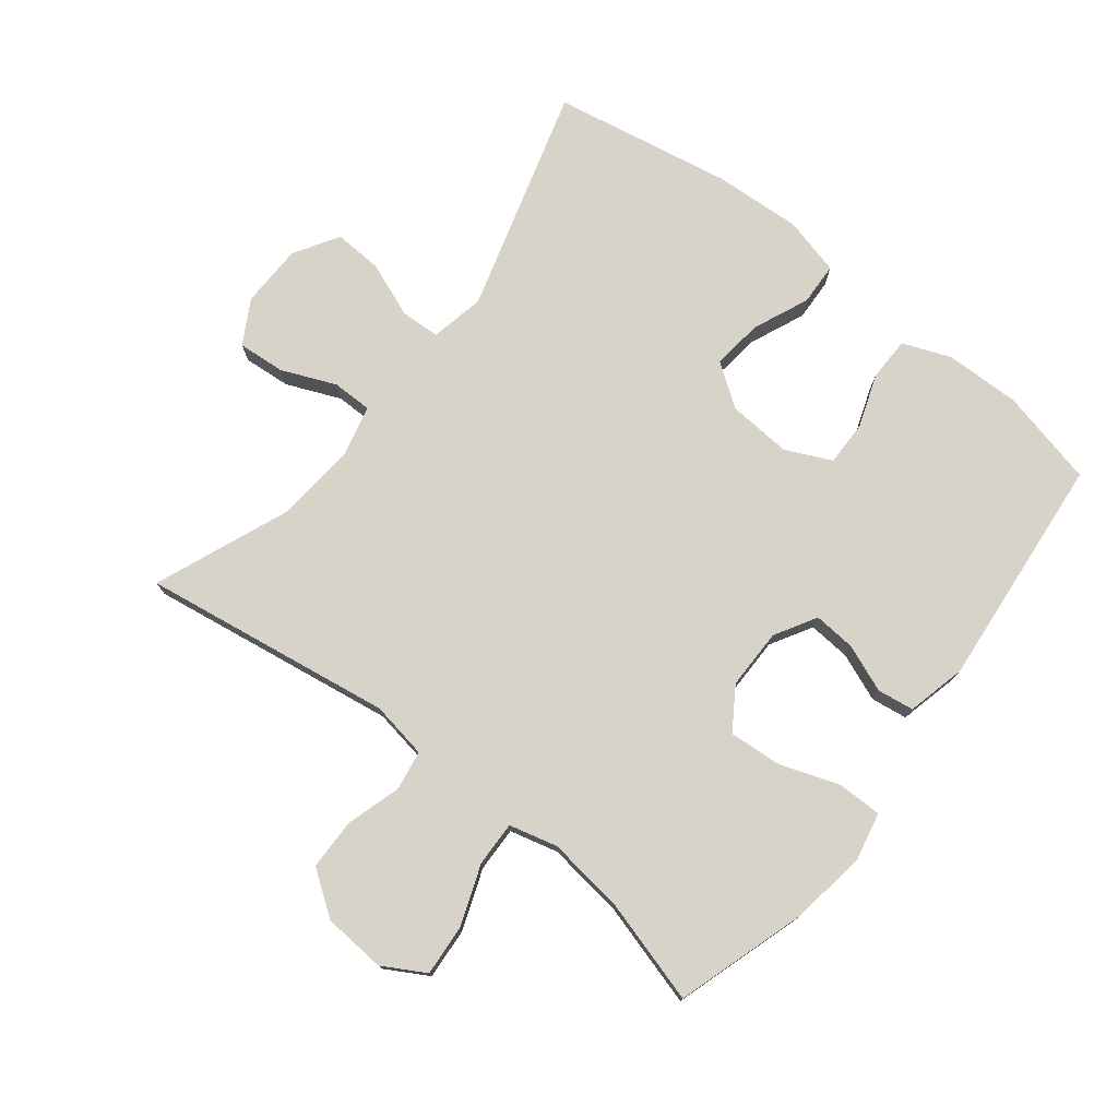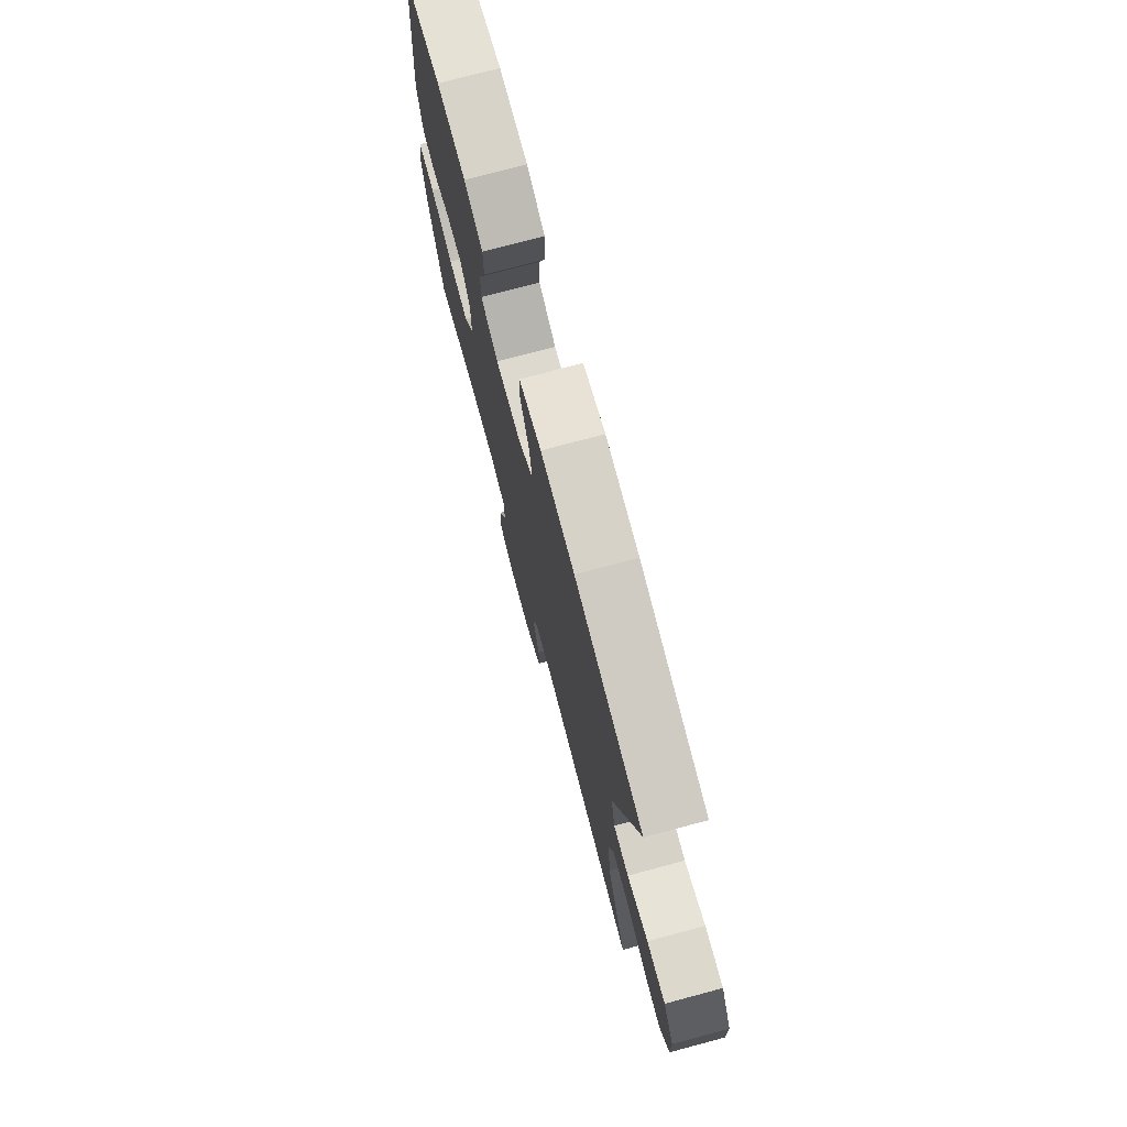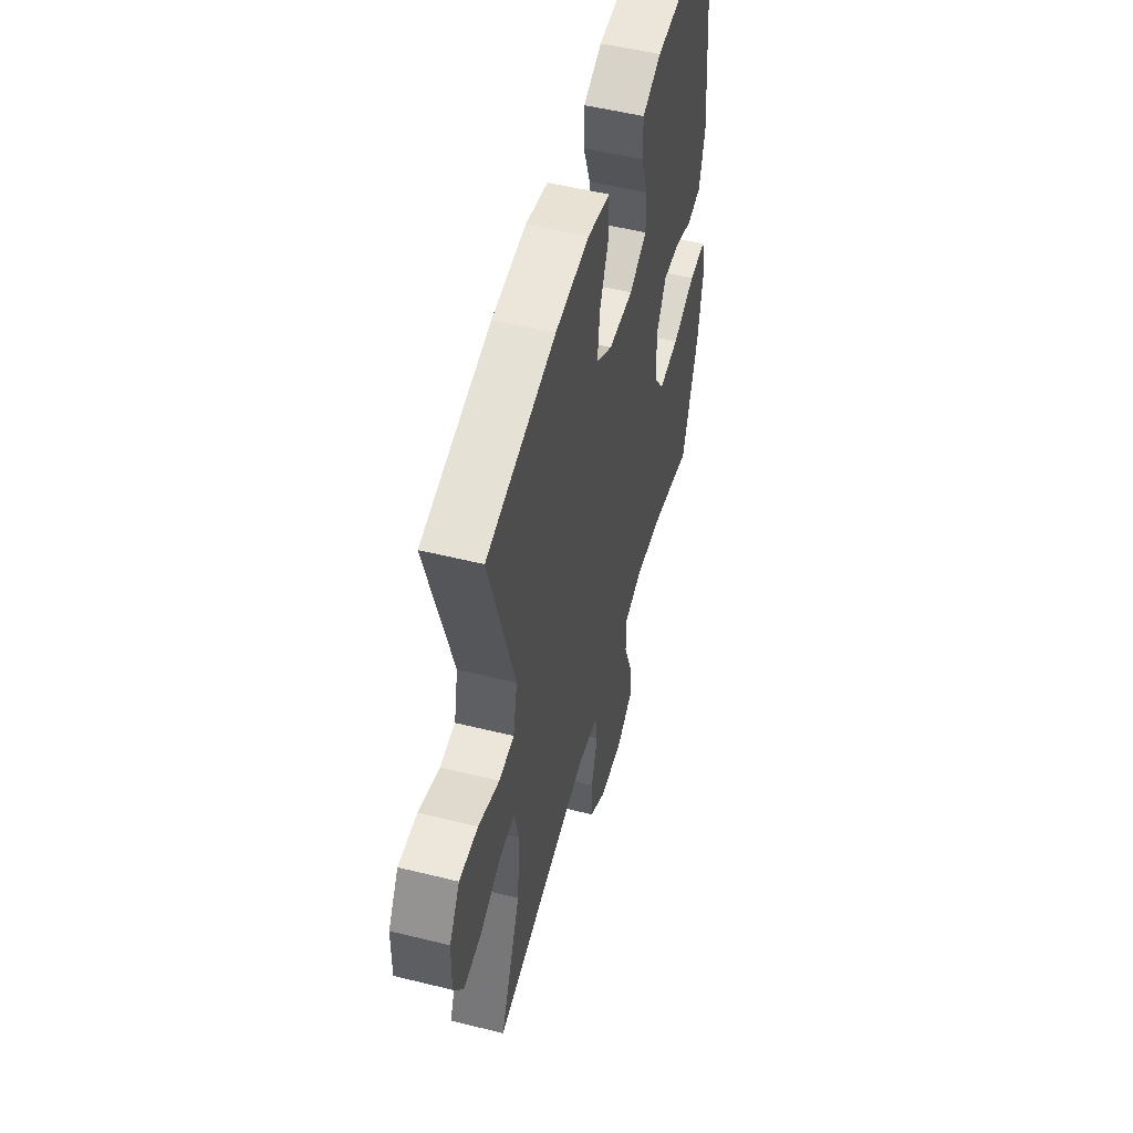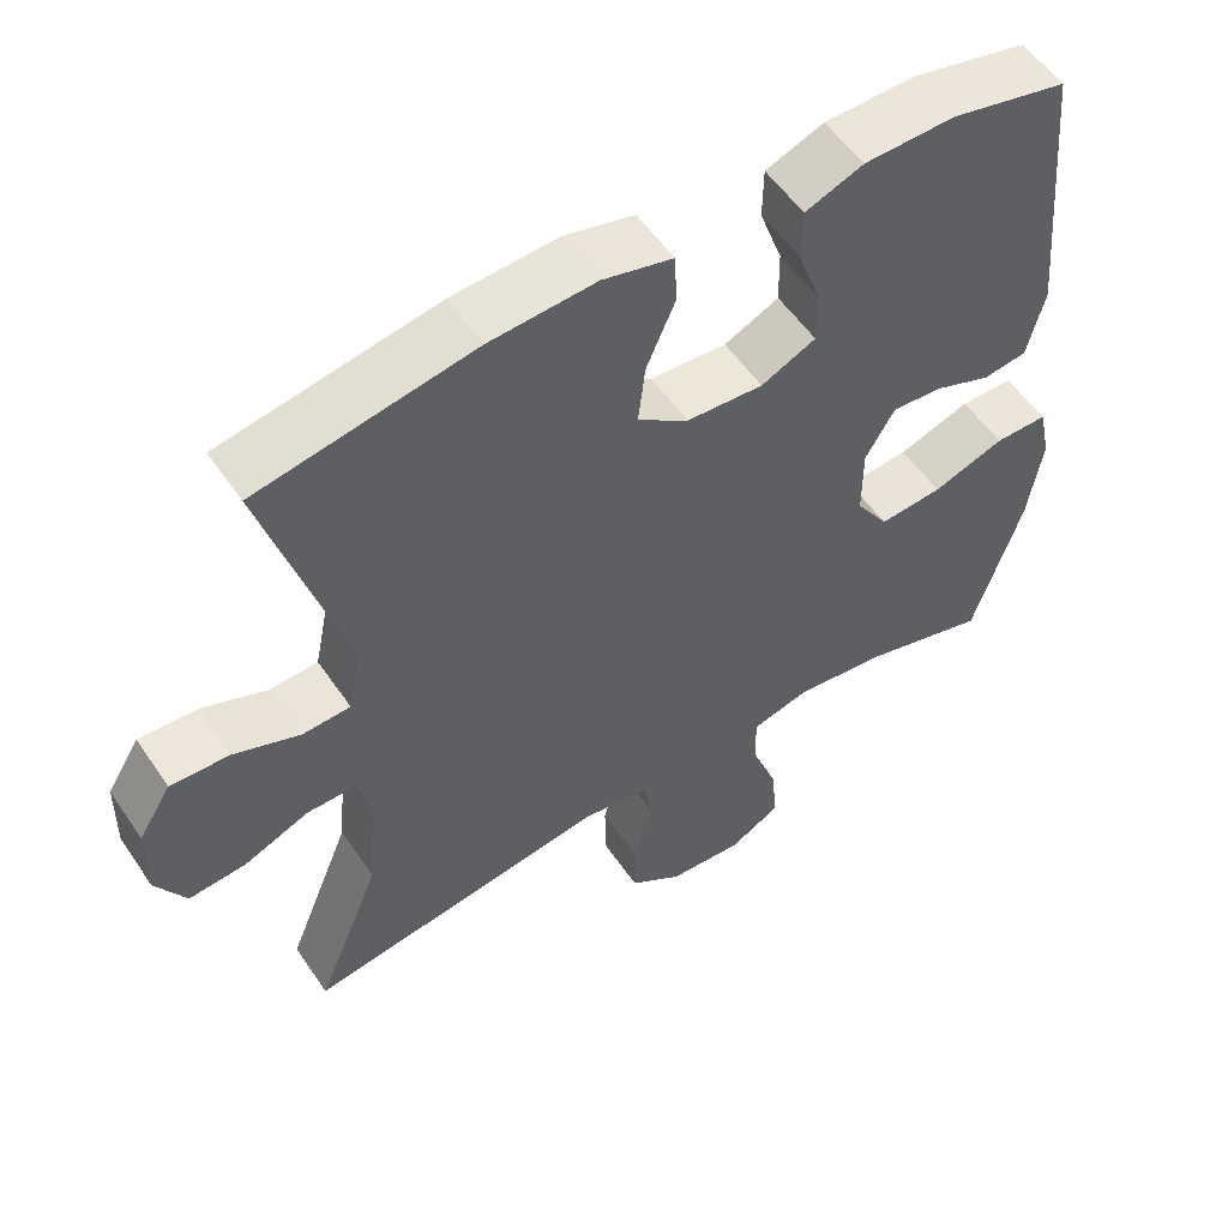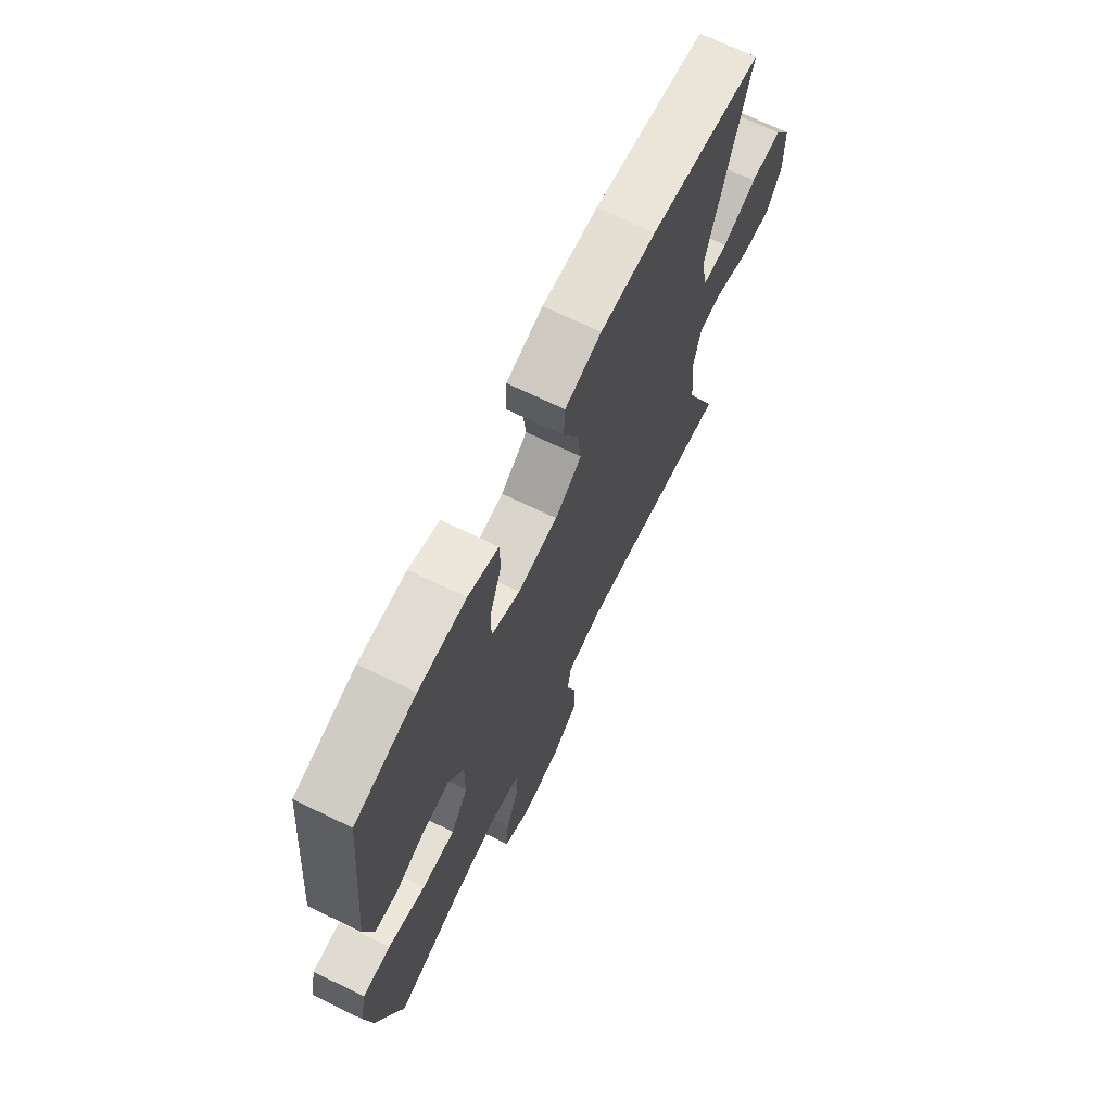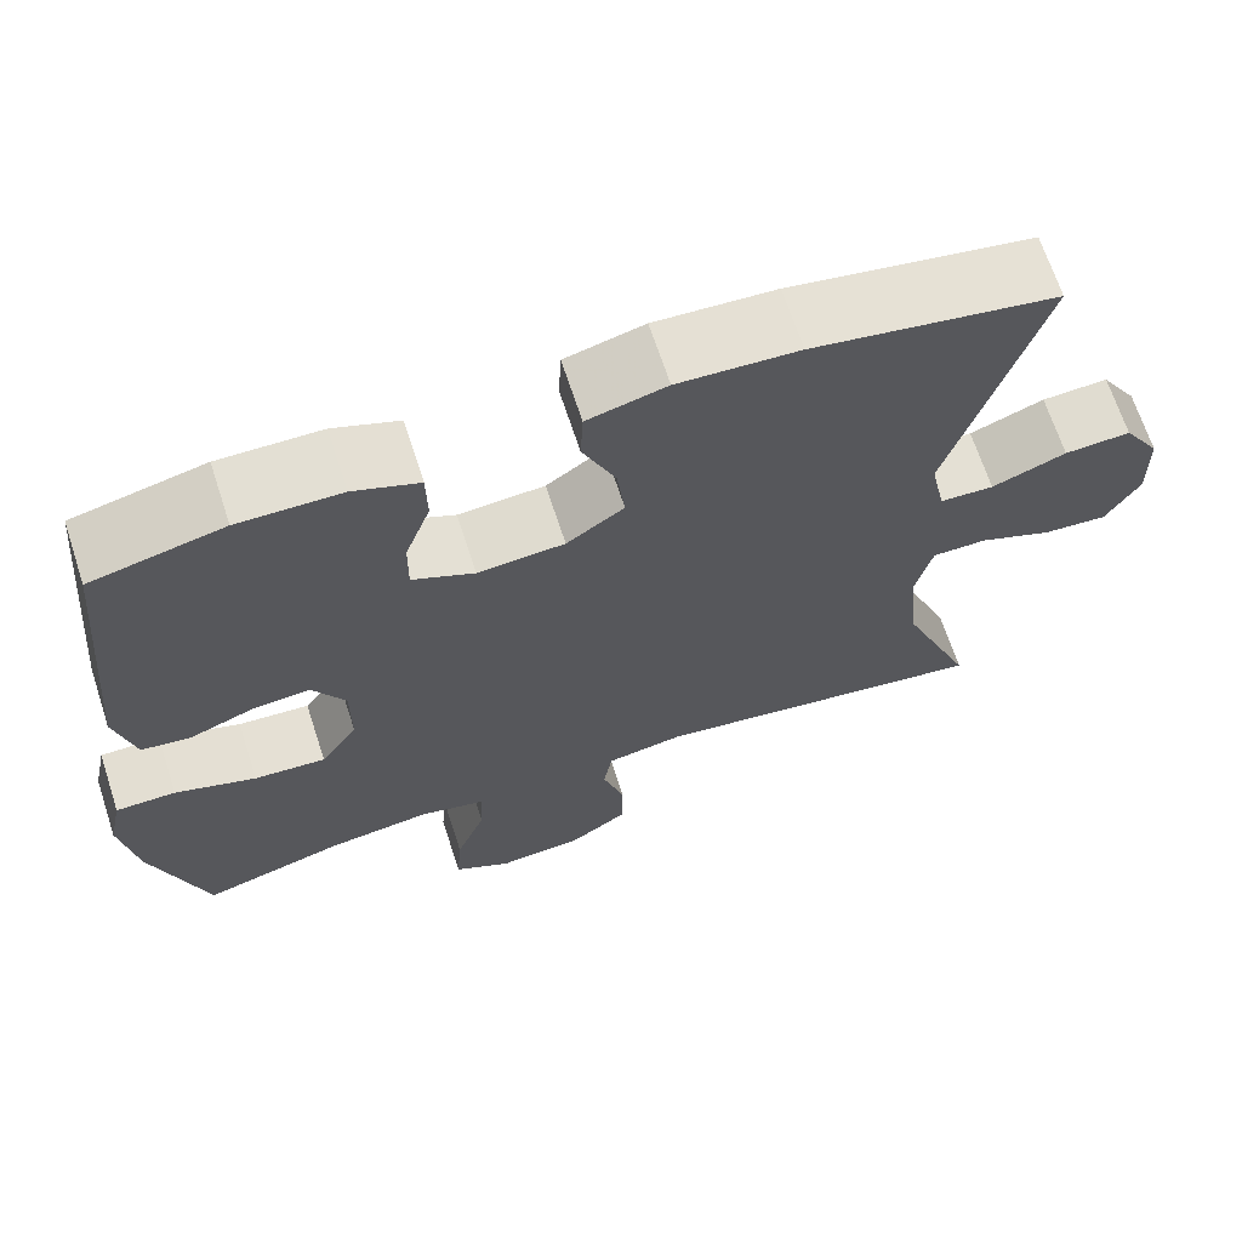
<metadata>
{"format":"obj","ext":"obj","renderer":"f3d","projection":"perspective","resolution":1024,"background":"white","views":[{"elev":76.1,"azim":-141.9,"up":"+Y"},{"elev":75.4,"azim":75.1,"up":"+Z"},{"elev":52.8,"azim":104.9,"up":"+Z"},{"elev":55.1,"azim":146.3,"up":"+Z"},{"elev":70.0,"azim":-64.2,"up":"+Z"},{"elev":67.7,"azim":-18.1,"up":"+Z"}]}
</metadata>
<code>
v 0.5 0.07 0.5
v 0.399 0.07 0.152
v 0.416 0.07 0.069
v 0.477 0.07 0.066
v 0.561 0.07 0.099
v 0.636 0.07 0.103
v 0.678 0.07 0.035
v 0.68 0.07 -0.063
v 0.642 0.07 -0.13
v 0.569 0.07 -0.124
v 0.486 0.07 -0.089
v 0.424 0.07 -0.089
v 0.405 0.07 -0.169
v 0.417 0.07 -0.294
v 0.5 0.07 -0.5
v 0.114 0.07 -0.441
v 0.026 0.07 -0.456
v 0.016 0.07 -0.517
v 0.041 0.07 -0.601
v 0.04 0.07 -0.68
v -0.028 0.07 -0.728
v -0.124 0.07 -0.735
v -0.189 0.07 -0.698
v -0.183 0.07 -0.619
v -0.149 0.07 -0.527
v -0.147 0.07 -0.458
v -0.221 0.07 -0.439
v -0.339 0.07 -0.454
v -0.5 0.07 -0.5
v -0.562 0.07 -0.302
v -0.58 0.07 -0.184
v -0.564 0.07 -0.109
v -0.496 0.07 -0.109
v -0.404 0.07 -0.141
v -0.323 0.07 -0.147
v -0.281 0.07 -0.083
v -0.281 0.07 0.01
v -0.318 0.07 0.074
v -0.383 0.07 0.069
v -0.456 0.07 0.04
v -0.512 0.07 0.048
v -0.534 0.07 0.139
v -0.5 0.07 0.5
v -0.351 0.07 0.535
v -0.235 0.07 0.533
v -0.161 0.07 0.504
v -0.16 0.07 0.437
v -0.189 0.07 0.355
v -0.19 0.07 0.286
v -0.12 0.07 0.253
v -0.022 0.07 0.26
v 0.043 0.07 0.306
v 0.034 0.07 0.384
v -0.003 0.07 0.47
v 0 0.07 0.535
v 0.089 0.07 0.558
v 0.225 0.07 0.55
v 0.5 0 0.5
v 0.399 0 0.152
v 0.416 0 0.069
v 0.477 0 0.066
v 0.561 0 0.099
v 0.636 0 0.103
v 0.678 0 0.035
v 0.68 0 -0.063
v 0.642 0 -0.13
v 0.569 0 -0.124
v 0.486 0 -0.089
v 0.424 0 -0.089
v 0.405 0 -0.169
v 0.417 0 -0.294
v 0.5 0 -0.5
v 0.114 0 -0.441
v 0.026 0 -0.456
v 0.016 0 -0.517
v 0.041 0 -0.601
v 0.04 0 -0.68
v -0.028 0 -0.728
v -0.124 0 -0.735
v -0.189 0 -0.698
v -0.183 0 -0.619
v -0.149 0 -0.527
v -0.147 0 -0.458
v -0.221 0 -0.439
v -0.339 0 -0.454
v -0.5 0 -0.5
v -0.562 0 -0.302
v -0.58 0 -0.184
v -0.564 0 -0.109
v -0.496 0 -0.109
v -0.404 0 -0.141
v -0.323 0 -0.147
v -0.281 0 -0.083
v -0.281 0 0.01
v -0.318 0 0.074
v -0.383 0 0.069
v -0.456 0 0.04
v -0.512 0 0.048
v -0.534 0 0.139
v -0.5 0 0.5
v -0.351 0 0.535
v -0.235 0 0.533
v -0.161 0 0.504
v -0.16 0 0.437
v -0.189 0 0.355
v -0.19 0 0.286
v -0.12 0 0.253
v -0.022 0 0.26
v 0.043 0 0.306
v 0.034 0 0.384
v -0.003 0 0.47
v 0 0 0.535
v 0.089 0 0.558
v 0.225 0 0.55
f 56 57 1 2
f 53 54 55 56
f 52 53 56 2
f 51 52 2 3
f 50 51 3
f 45 46 47 48
f 45 48 49
f 44 45 49
f 43 44 49
f 42 43 49
f 39 40 41 42
f 38 39 42 49
f 37 38 49 50
f 31 32 33 34
f 31 34 35
f 28 29 30 31
f 27 28 31 35
f 26 27 35 36
f 22 23 24 25
f 22 25 26
f 21 22 26
f 18 19 20 21
f 17 18 21 26
f 16 17 26 36
f 14 15 16 36
f 8 9 10 11
f 8 11 12
f 7 8 12
f 4 5 6 7
f 3 4 7 12
f 50 3 12 13
f 36 37 50
f 13 14 36 50
f 59 58 114 113
f 113 112 111 110
f 59 113 110 109
f 60 59 109 108
f 60 108 107
f 105 104 103 102
f 106 105 102
f 106 102 101
f 106 101 100
f 106 100 99
f 99 98 97 96
f 106 99 96 95
f 107 106 95 94
f 91 90 89 88
f 92 91 88
f 88 87 86 85
f 92 88 85 84
f 93 92 84 83
f 82 81 80 79
f 83 82 79
f 83 79 78
f 78 77 76 75
f 83 78 75 74
f 93 83 74 73
f 93 73 72 71
f 68 67 66 65
f 69 68 65
f 69 65 64
f 64 63 62 61
f 69 64 61 60
f 70 69 60 107
f 107 94 93
f 107 93 71 70
f 1 58 59 2
f 2 59 60 3
f 3 60 61 4
f 4 61 62 5
f 5 62 63 6
f 6 63 64 7
f 7 64 65 8
f 8 65 66 9
f 9 66 67 10
f 10 67 68 11
f 11 68 69 12
f 12 69 70 13
f 13 70 71 14
f 14 71 72 15
f 15 72 73 16
f 16 73 74 17
f 17 74 75 18
f 18 75 76 19
f 19 76 77 20
f 20 77 78 21
f 21 78 79 22
f 22 79 80 23
f 23 80 81 24
f 24 81 82 25
f 25 82 83 26
f 26 83 84 27
f 27 84 85 28
f 28 85 86 29
f 29 86 87 30
f 30 87 88 31
f 31 88 89 32
f 32 89 90 33
f 33 90 91 34
f 34 91 92 35
f 35 92 93 36
f 36 93 94 37
f 37 94 95 38
f 38 95 96 39
f 39 96 97 40
f 40 97 98 41
f 41 98 99 42
f 42 99 100 43
f 43 100 101 44
f 44 101 102 45
f 45 102 103 46
f 46 103 104 47
f 47 104 105 48
f 48 105 106 49
f 49 106 107 50
f 50 107 108 51
f 51 108 109 52
f 52 109 110 53
f 53 110 111 54
f 54 111 112 55
f 55 112 113 56
f 56 113 114 57
f 57 114 58 1

</code>
